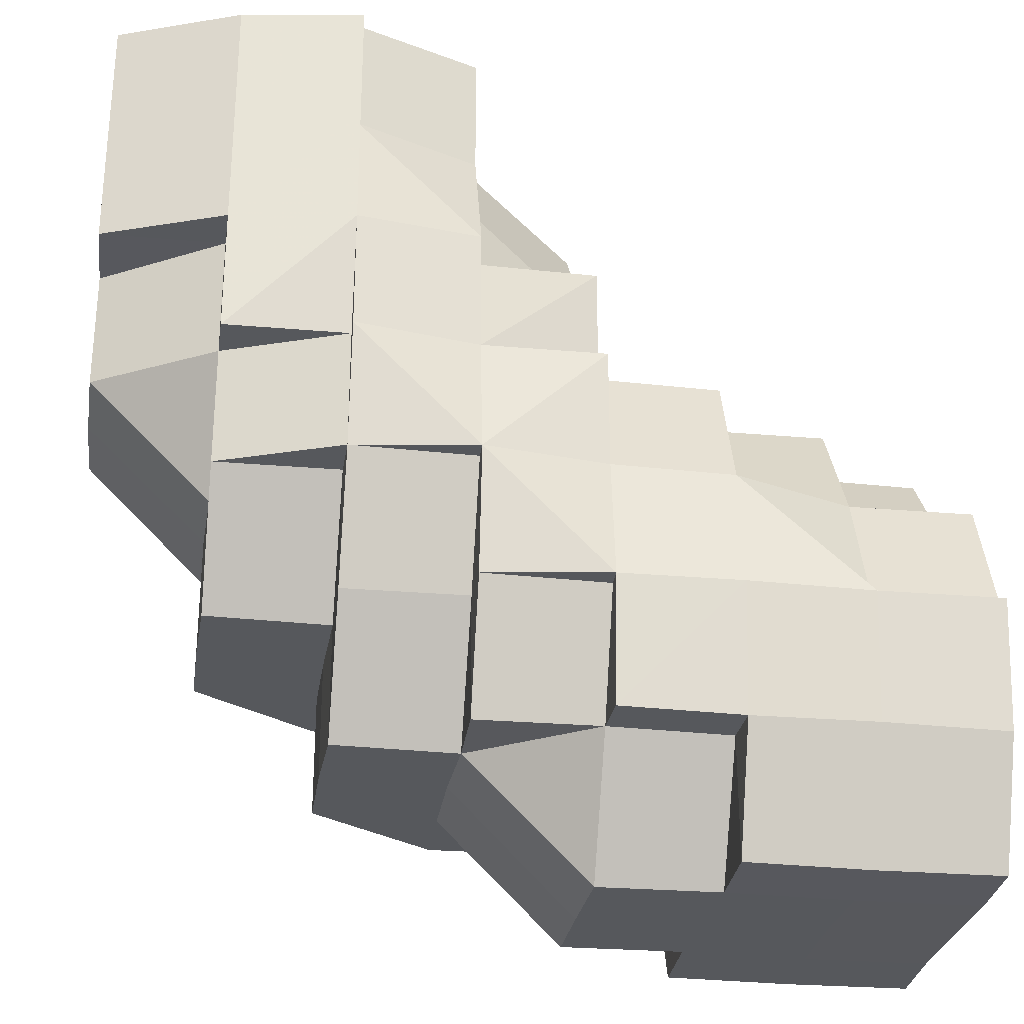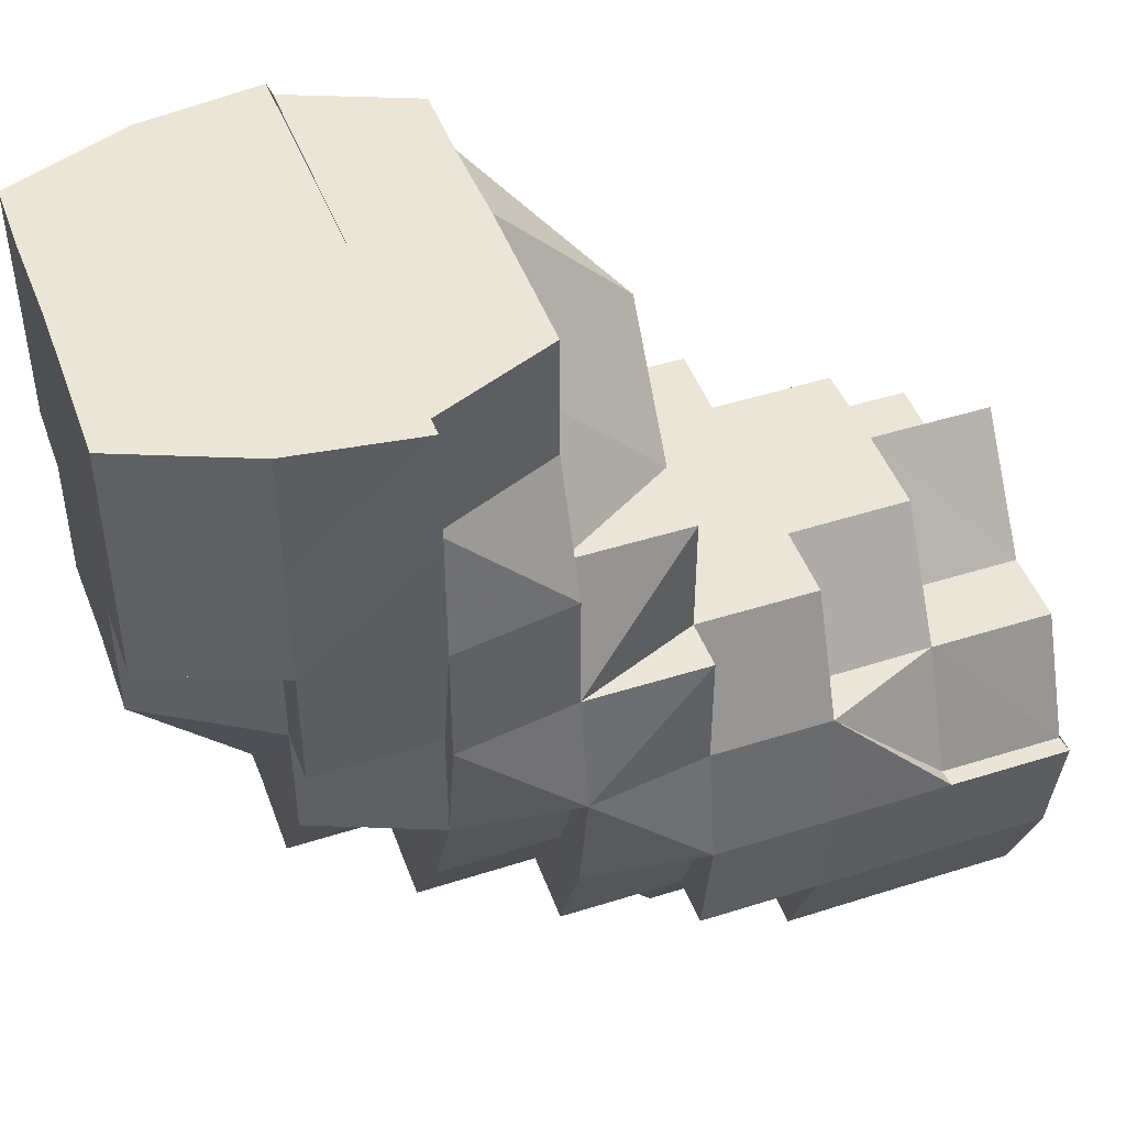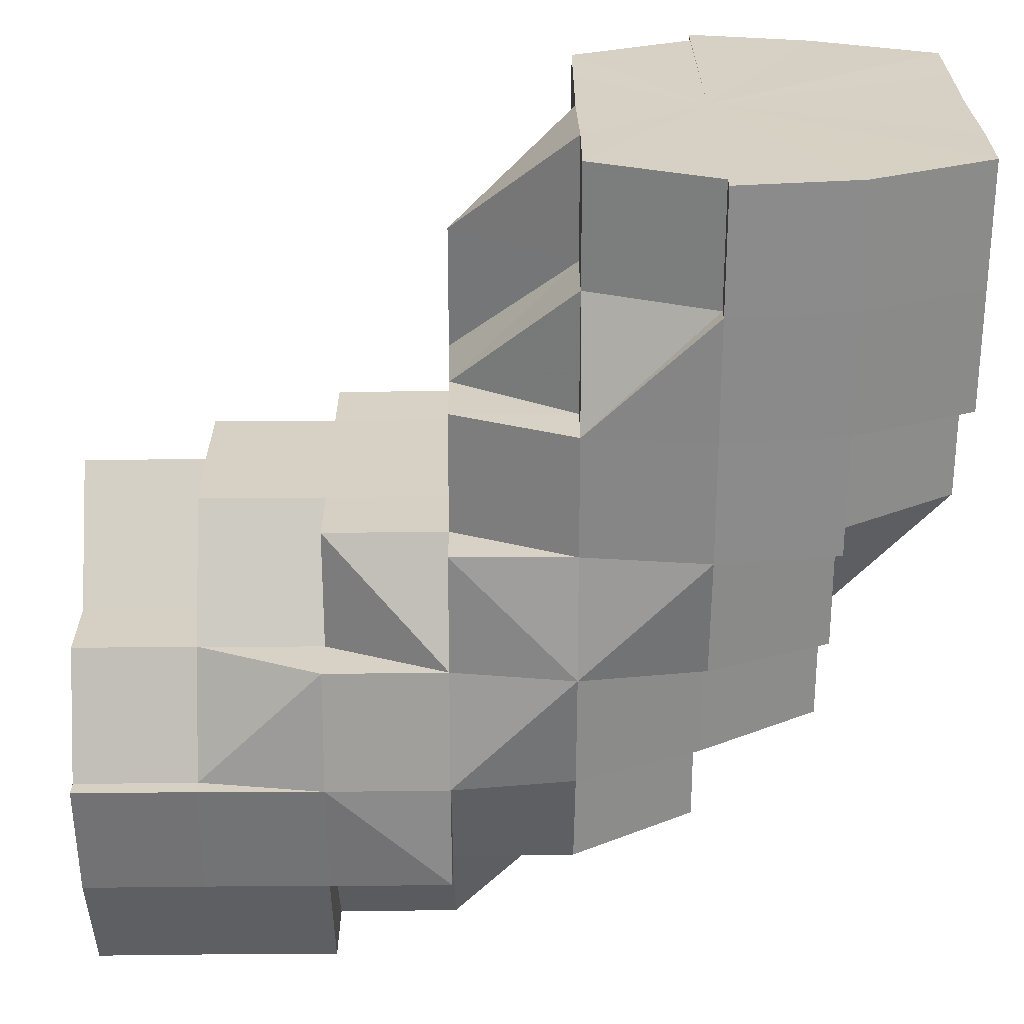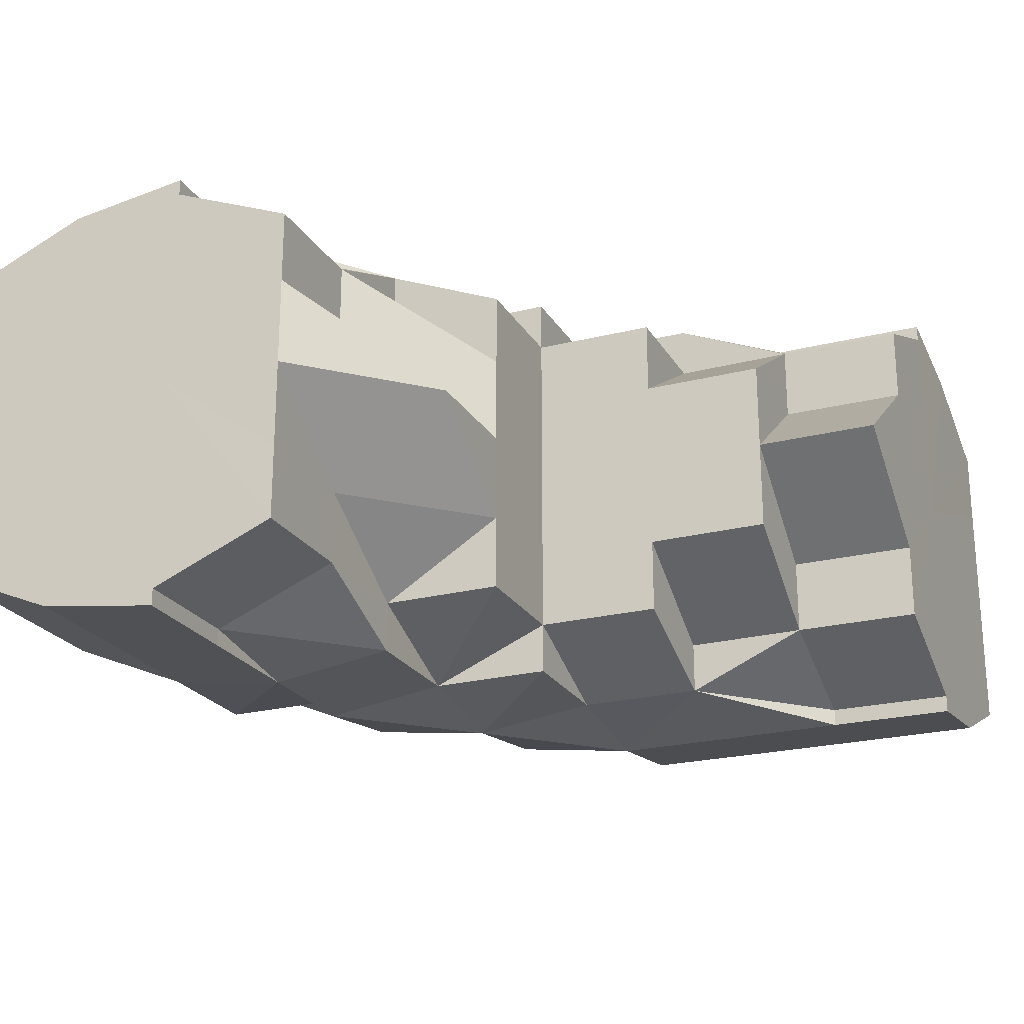
<metadata>
{"format":"obj","ext":"obj","renderer":"f3d","projection":"perspective","resolution":1024,"background":"white","views":[{"elev":-28.4,"azim":171.5,"up":"+Y"},{"elev":45.9,"azim":159.9,"up":"+Y"},{"elev":26.7,"azim":-0.6,"up":"+Y"},{"elev":-23.2,"azim":-156.7,"up":"+Z"}]}
</metadata>
<code>
o 3045
v 2205 1878 14.53
v 2205 1878 14.53
v 2205 1878 14.53
v 2205 1878 14.53
v 2205 1878 14.52
v 2205 1878 14.53
v 2205 1878 14.52
v 2205 1878 14.52
v 2205 1878 14.52
v 2205 1878 14.53
v 2205 1878 14.52
v 2205 1878 14.53
v 2205 1878 14.52
v 2205 1878 14.52
v 2205 1878 14.52
v 2205 1878 14.52
v 2205 1878 14.52
v 2205 1878 14.52
v 2205 1878 14.52
v 2205 1878 14.52
v 2205 1878 14.52
v 2205 1878 14.52
v 2205 1878 14.52
v 2205 1878 14.52
v 2205 1878 14.52
v 2205 1878 14.52
v 2205 1878 14.52
v 2205 1878 14.52
v 2205 1878 14.52
v 2205 1878 14.52
v 2205 1878 14.52
v 2205 1878 14.52
v 2205 1878 14.52
v 2205 1878 14.52
v 2205 1878 14.52
v 2205 1878 14.52
v 2205 1878 14.53
v 2205 1878 14.52
v 2205 1878 14.53
v 2205 1878 14.53
v 2205 1878 14.54
v 2205 1878 14.55
v 2205 1878 14.55
v 2205 1878 14.55
v 2205 1878 14.53
v 2205 1878 14.53
v 2205 1878 14.52
v 2205 1878 14.52
v 2205 1878 14.55
v 2205 1878 14.55
v 2205 1878 14.54
v 2205 1878 14.53
v 2205 1878 14.54
v 2205 1878 14.53
v 2205 1878 14.54
v 2205 1878 14.53
v 2205 1878 14.54
v 2205 1878 14.55
v 2205 1878 14.55
v 2205 1878 14.55
v 2205 1878 14.55
v 2205 1878 14.54
v 2205 1878 14.55
v 2205 1878 14.55
v 2205 1878 14.55
v 2205 1878 14.54
v 2205 1878 14.54
v 2205 1878 14.55
v 2205 1878 14.55
v 2205 1878 14.55
v 2205 1878 14.53
v 2205 1878 14.54
v 2205 1878 14.53
v 2205 1878 14.53
v 2205 1878 14.53
v 2205 1878 14.53
v 2205 1878 14.53
v 2205 1878 14.52
v 2205 1878 14.52
v 2205 1878 14.52
v 2205 1878 14.52
v 2205 1878 14.52
v 2205 1878 14.52
v 2205 1878 14.52
v 2205 1878 14.53
v 2205 1878 14.53
v 2205 1878 14.53
v 2205 1878 14.52
v 2205 1878 14.53
v 2205 1878 14.52
v 2205 1878 14.52
v 2205 1878 14.52
v 2205 1878 14.52
v 2205 1878 14.52
v 2205 1878 14.52
v 2205 1878 14.55
v 2205 1878 14.55
v 2205 1878 14.55
v 2205 1878 14.55
v 2205 1878 14.55
v 2205 1878 14.55
v 2205 1878 14.55
v 2205 1878 14.55
v 2205 1878 14.55
v 2205 1878 14.55
v 2205 1878 14.55
v 2205 1878 14.55
v 2205 1878 14.55
v 2205 1878 14.54
v 2205 1878 14.55
v 2205 1878 14.54
v 2205 1878 14.55
v 2205 1878 14.55
v 2205 1878 14.55
v 2205 1878 14.55
v 2205 1878 14.55
v 2205 1878 14.55
v 2205 1878 14.55
v 2205 1878 14.55
v 2205 1878 14.55
v 2205 1878 14.55
v 2205 1878 14.55
v 2205 1878 14.55
v 2205 1878 14.54
v 2205 1878 14.55
v 2205 1878 14.55
v 2205 1878 14.55
v 2205 1878 14.55
v 2205 1878 14.54
v 2205 1878 14.54
v 2205 1878 14.54
v 2205 1878 14.55
v 2205 1878 14.53
v 2205 1878 14.54
v 2205 1878 14.53
v 2205 1878 14.54
v 2205 1878 14.53
v 2205 1878 14.55
v 2205 1878 14.53
v 2205 1878 14.55
v 2205 1878 14.54
v 2205 1878 14.54
v 2205 1878 14.53
v 2205 1878 14.54
v 2205 1878 14.55
v 2205 1878 14.54
v 2205 1878 14.55
v 2205 1878 14.54
v 2205 1878 14.55
v 2205 1878 14.55
v 2205 1878 14.55
v 2205 1878 14.55
v 2205 1878 14.55
v 2205 1878 14.55
v 2205 1878 14.55
v 2205 1878 14.55
v 2205 1878 14.55
v 2205 1878 14.54
v 2205 1878 14.55
v 2205 1878 14.55
v 2205 1878 14.55
v 2205 1878 14.55
v 2205 1878 14.55
v 2205 1878 14.55
v 2205 1878 14.55
v 2205 1878 14.55
v 2205 1878 14.55
v 2205 1878 14.55
v 2205 1878 14.55
v 2205 1878 14.54
v 2205 1878 14.55
v 2205 1878 14.55
v 2205 1878 14.55
v 2205 1878 14.54
v 2205 1878 14.55
v 2205 1878 14.55
v 2205 1878 14.55
v 2205 1878 14.55
v 2205 1878 14.55
v 2205 1878 14.55
v 2205 1878 14.55
v 2205 1878 14.55
v 2205 1878 14.54
v 2205 1878 14.53
v 2205 1878 14.52
v 2205 1878 14.52
v 2205 1878 14.52
v 2205 1878 14.52
v 2205 1878 14.53
v 2205 1878 14.52
v 2205 1878 14.52
v 2205 1878 14.52
v 2205 1878 14.52
v 2205 1878 14.53
v 2205 1878 14.52
v 2205 1878 14.52
v 2205 1878 14.52
v 2205 1878 14.53
v 2205 1878 14.54
v 2205 1878 14.53
v 2205 1878 14.54
v 2205 1878 14.53
v 2205 1878 14.53
v 2205 1878 14.53
v 2205 1878 14.52
v 2205 1878 14.53
v 2205 1878 14.53
v 2205 1878 14.53
v 2205 1878 14.52
v 2205 1878 14.52
v 2205 1878 14.52
v 2205 1878 14.53
v 2205 1878 14.52
v 2205 1878 14.52
v 2205 1878 14.52
v 2205 1878 14.53
v 2205 1878 14.53
v 2205 1878 14.53
v 2205 1878 14.53
v 2205 1878 14.54
v 2205 1878 14.53
v 2205 1878 14.53
v 2205 1878 14.53
v 2205 1878 14.52
v 2205 1878 14.54
v 2205 1878 14.54
v 2205 1878 14.55
v 2205 1878 14.55
v 2205 1878 14.55
v 2205 1878 14.55
v 2205 1878 14.55
v 2205 1878 14.53
v 2205 1878 14.53
v 2205 1878 14.54
v 2205 1878 14.54
v 2205 1878 14.52
v 2205 1878 14.52
v 2205 1878 14.53
v 2205 1878 14.53
v 2205 1878 14.52
v 2205 1878 14.52
v 2205 1878 14.52
v 2205 1878 14.52
v 2205 1878 14.52
v 2205 1878 14.52
v 2205 1878 14.52
v 2205 1878 14.52
v 2205 1878 14.53
v 2205 1878 14.52
v 2205 1878 14.52
v 2205 1878 14.52
v 2205 1878 14.52
v 2205 1878 14.53
v 2205 1878 14.52
v 2205 1878 14.53
v 2205 1878 14.53
v 2205 1878 14.54
v 2205 1878 14.54
v 2205 1878 14.55
v 2205 1878 14.55
v 2205 1878 14.55
v 2205 1878 14.55
v 2205 1878 14.54
v 2205 1878 14.55
v 2205 1878 14.55
v 2205 1878 14.55
v 2205 1878 14.55
v 2205 1878 14.55
v 2205 1878 14.55
v 2205 1878 14.55
v 2205 1878 14.54
v 2205 1878 14.55
v 2205 1878 14.55
v 2205 1878 14.53
v 2205 1878 14.54
v 2205 1878 14.53
v 2205 1878 14.53
v 2205 1878 14.52
v 2205 1878 14.53
v 2205 1878 14.53
v 2205 1878 14.54
v 2205 1878 14.53
v 2205 1878 14.54
v 2205 1878 14.53
v 2205 1878 14.53
v 2205 1878 14.55
v 2205 1878 14.55
v 2205 1878 14.53
v 2205 1878 14.52
v 2205 1878 14.55
v 2205 1878 14.54
v 2205 1878 14.55
v 2205 1878 14.55
v 2205 1878 14.55
v 2205 1878 14.55
v 2205 1878 14.52
v 2205 1878 14.52
v 2205 1878 14.52
v 2205 1878 14.53
v 2205 1878 14.55
v 2205 1878 14.55
v 2205 1878 14.55
v 2205 1878 14.55
v 2205 1878 14.55
v 2205 1878 14.55
v 2205 1878 14.55
v 2205 1878 14.53
v 2205 1878 14.55
v 2205 1878 14.55
v 2205 1878 14.55
v 2205 1878 14.55
v 2205 1878 14.55
v 2205 1878 14.55
v 2205 1878 14.54
v 2205 1878 14.53
v 2205 1878 14.53
v 2205 1878 14.52
v 2205 1878 14.52
v 2205 1878 14.52
v 2205 1878 14.52
v 2205 1878 14.52
v 2205 1878 14.52
v 2205 1878 14.52
v 2205 1878 14.52
v 2205 1878 14.52
v 2205 1878 14.52
v 2205 1878 14.52
v 2205 1878 14.52
v 2205 1878 14.52
v 2205 1878 14.52
v 2205 1878 14.52
v 2205 1878 14.53
v 2205 1878 14.52
v 2205 1878 14.53
v 2205 1878 14.52
v 2205 1878 14.52
v 2205 1878 14.52
v 2205 1878 14.52
v 2205 1878 14.52
v 2205 1878 14.52
v 2205 1878 14.52
v 2205 1878 14.52
v 2205 1878 14.52
v 2205 1878 14.52
v 2205 1878 14.52
v 2205 1878 14.52
v 2205 1878 14.52
v 2205 1878 14.52
v 2205 1878 14.53
v 2205 1878 14.52
v 2205 1878 14.53
v 2205 1878 14.52
v 2205 1878 14.52
v 2205 1878 14.52
v 2205 1878 14.52
v 2205 1878 14.52
v 2205 1878 14.52
v 2205 1878 14.52
v 2205 1878 14.52
v 2205 1878 14.52
v 2205 1878 14.52
v 2205 1878 14.52
v 2205 1878 14.52
v 2205 1878 14.52
v 2205 1878 14.52
v 2205 1878 14.52
v 2205 1878 14.52
v 2205 1878 14.52
v 2205 1878 14.53
v 2205 1878 14.52
v 2205 1878 14.52
v 2205 1878 14.53
v 2205 1878 14.53
v 2205 1878 14.53
v 2205 1878 14.53
v 2205 1878 14.53
v 2205 1878 14.54
v 2205 1878 14.54
v 2205 1878 14.55
v 2205 1878 14.55
v 2205 1878 14.55
v 2205 1878 14.55
v 2205 1878 14.55
v 2205 1878 14.55
v 2205 1878 14.54
v 2205 1878 14.55
v 2205 1878 14.55
v 2205 1878 14.55
v 2205 1878 14.55
v 2205 1878 14.55
v 2205 1878 14.55
v 2205 1878 14.53
v 2205 1878 14.54
v 2205 1878 14.54
v 2205 1878 14.55
v 2205 1878 14.55
v 2205 1878 14.55
v 2205 1878 14.55
v 2205 1878 14.55
v 2205 1878 14.53
v 2205 1878 14.53
v 2205 1878 14.53
v 2205 1878 14.53
v 2205 1878 14.54
v 2205 1878 14.52
v 2205 1878 14.53
v 2205 1878 14.53
v 2205 1878 14.53
v 2205 1878 14.52
v 2205 1878 14.52
v 2205 1878 14.52
v 2205 1878 14.52
v 2205 1878 14.52
v 2205 1878 14.52
v 2205 1878 14.52
v 2205 1878 14.52
v 2205 1878 14.52
v 2205 1878 14.52
v 2205 1878 14.52
v 2205 1878 14.52
v 2205 1878 14.52
v 2205 1878 14.52
v 2205 1878 14.52
v 2205 1878 14.54
v 2205 1878 14.55
v 2205 1878 14.55
v 2205 1878 14.55
v 2205 1878 14.55
v 2205 1878 14.52
v 2205 1878 14.52
v 2205 1878 14.52
v 2205 1878 14.55
v 2205 1878 14.55
v 2205 1878 14.55
v 2205 1878 14.52
v 2205 1878 14.52
v 2205 1878 14.52
v 2205 1878 14.52
v 2205 1878 14.52
v 2205 1878 14.55
v 2205 1878 14.55
v 2205 1878 14.55
v 2205 1878 14.55
v 2205 1878 14.55
v 2205 1878 14.55
v 2205 1878 14.55
v 2205 1878 14.55
v 2205 1878 14.55
v 2205 1878 14.55
v 2205 1878 14.55
v 2205 1878 14.52
v 2205 1878 14.52
v 2205 1878 14.52
v 2205 1878 14.55
v 2205 1878 14.55
v 2205 1878 14.54
v 2205 1878 14.52
v 2205 1878 14.52
v 2205 1878 14.52
v 2205 1878 14.52
v 2205 1878 14.53
v 2205 1878 14.54
v 2205 1878 14.55
v 2205 1878 14.55
v 2205 1878 14.55
v 2205 1878 14.55
v 2205 1878 14.55
v 2205 1878 14.54
v 2205 1878 14.54
v 2205 1878 14.55
v 2205 1878 14.55
v 2205 1878 14.55
v 2205 1878 14.55
v 2205 1878 14.55
v 2205 1878 14.55
v 2205 1878 14.55
v 2205 1878 14.55
v 2205 1878 14.55
v 2205 1878 14.55
v 2205 1878 14.55
v 2205 1878 14.53
v 2205 1878 14.52
v 2205 1878 14.52
v 2205 1878 14.52
v 2205 1878 14.52
v 2205 1878 14.52
v 2205 1878 14.53
v 2205 1878 14.53
v 2205 1878 14.53
v 2205 1878 14.53
v 2205 1878 14.53
v 2205 1878 14.54
v 2205 1878 14.54
v 2205 1878 14.54
v 2205 1878 14.55
v 2205 1878 14.54
v 2205 1878 14.54
v 2205 1878 14.55
v 2205 1878 14.55
v 2205 1878 14.55
v 2205 1878 14.55
v 2205 1878 14.55
v 2205 1878 14.54
v 2205 1878 14.52
v 2205 1878 14.52
v 2205 1878 14.53
v 2205 1878 14.53
v 2205 1878 14.53
f 1 2 3
f 3 4 5
f 2 4 6
f 5 7 8
f 4 7 9
f 10 11 7
f 4 12 7
f 8 13 14
f 11 15 13
f 7 13 16
f 7 17 13
f 15 18 19
f 18 20 21
f 22 20 23
f 24 21 25
f 13 25 26
f 13 24 27
f 27 28 29
f 30 31 29
f 31 32 33
f 34 28 35
f 36 30 37
f 38 36 37
f 39 38 37
f 40 39 37
f 41 40 37
f 42 41 37
f 43 42 37
f 44 43 37
f 45 46 37
f 47 45 37
f 48 47 37
f 49 50 37
f 51 49 37
f 52 53 37
f 52 54 53
f 54 55 53
f 56 54 52
f 57 55 58
f 58 59 60
f 55 59 61
f 62 63 59
f 59 64 65
f 55 66 59
f 66 67 68
f 69 68 70
f 71 72 66
f 73 66 55
f 74 71 73
f 73 75 66
f 54 73 55
f 76 73 54
f 76 77 73
f 78 74 76
f 56 76 54
f 79 78 80
f 81 80 82
f 83 76 56
f 83 84 85
f 86 56 87
f 88 83 56
f 35 88 86
f 88 56 89
f 90 83 88
f 28 90 88
f 28 88 91
f 92 90 93
f 94 95 90
f 59 96 97
f 97 96 98
f 59 99 96
f 96 65 100
f 96 100 101
f 99 102 103
f 102 104 103
f 99 103 105
f 106 102 107
f 107 105 108
f 109 110 106
f 111 112 110
f 105 113 114
f 105 114 115
f 116 105 117
f 116 117 118
f 116 118 119
f 118 117 120
f 118 120 121
f 122 118 123
f 123 120 124
f 125 126 122
f 127 128 120
f 124 129 1
f 128 130 129
f 120 129 131
f 120 132 129
f 129 2 133
f 129 134 2
f 134 135 2
f 2 135 4
f 135 12 4
f 134 136 135
f 135 137 12
f 136 137 135
f 138 136 134
f 137 139 12
f 138 140 141
f 136 142 137
f 138 142 136
f 142 143 137
f 137 143 139
f 142 144 143
f 145 144 146
f 147 138 148
f 149 150 138
f 151 152 147
f 152 153 154
f 151 155 156
f 156 157 158
f 159 149 160
f 160 161 162
f 159 163 164
f 164 165 166
f 161 167 168
f 169 168 170
f 171 172 169
f 172 173 174
f 175 176 173
f 177 178 171
f 177 179 180
f 180 181 145
f 181 182 183
f 184 185 186
f 186 187 188
f 189 139 190
f 190 191 192
f 139 191 193
f 139 194 191
f 194 195 191
f 143 194 139
f 196 195 197
f 143 198 194
f 199 200 198
f 201 202 143
f 202 203 194
f 194 204 205
f 200 206 207
f 207 208 209
f 210 209 211
f 212 213 210
f 214 215 211
f 216 217 215
f 218 219 216
f 220 218 221
f 222 221 212
f 223 224 214
f 225 226 222
f 227 226 225
f 228 229 227
f 228 230 231
f 232 233 223
f 234 235 232
f 231 235 234
f 224 236 237
f 238 239 236
f 240 237 241
f 242 243 240
f 244 245 241
f 246 247 245
f 248 246 242
f 249 250 244
f 251 252 250
f 253 254 249
f 255 256 248
f 257 258 255
f 259 258 257
f 258 256 233
f 260 261 259
f 262 261 260
f 258 263 256
f 264 263 258
f 265 264 258
f 264 266 263
f 267 268 265
f 269 270 264
f 270 271 263
f 272 269 273
f 263 274 256
f 263 275 274
f 256 274 276
f 256 276 238
f 274 277 276
f 276 277 278
f 275 279 274
f 274 279 277
f 279 280 277
f 277 280 278
f 275 281 279
f 279 282 280
f 281 282 279
f 281 283 282
f 282 284 280
f 282 285 284
f 286 281 275
f 286 287 281
f 288 284 289
f 290 286 291
f 292 293 290
f 293 286 294
f 293 295 286
f 289 296 297
f 284 296 298
f 284 299 296
f 300 293 301
f 302 303 301
f 303 304 293
f 304 305 293
f 305 306 286
f 304 305 307
f 305 306 307
f 308 309 300
f 309 310 311
f 312 311 313
f 306 314 281
f 306 314 307
f 314 315 282
f 314 315 307
f 315 316 284
f 315 316 307
f 316 317 307
f 316 317 296
f 317 318 307
f 317 318 319
f 296 320 319
f 296 319 321
f 321 319 322
f 319 323 322
f 321 322 324
f 318 325 307
f 318 326 327
f 324 327 328
f 329 328 330
f 331 330 332
f 333 331 334
f 335 324 336
f 337 338 335
f 339 340 324
f 341 339 342
f 342 343 344
f 345 346 343
f 347 348 344
f 349 345 278
f 350 278 347
f 351 278 350
f 352 324 353
f 352 353 329
f 354 352 329
f 355 354 356
f 355 357 358
f 354 359 357
f 354 360 359
f 353 361 362
f 363 325 361
f 361 364 362
f 365 364 361
f 366 361 367
f 367 362 368
f 368 362 369
f 370 371 362
f 370 371 307
f 371 372 373
f 371 372 307
f 372 374 375
f 372 376 307
f 376 377 307
f 376 377 378
f 377 379 307
f 379 380 307
f 377 379 381
f 379 380 308
f 381 382 308
f 381 308 383
f 384 381 383
f 385 386 384
f 383 387 388
f 383 388 389
f 390 389 391
f 392 385 393
f 394 393 395
f 395 396 397
f 396 398 399
f 400 392 401
f 402 401 394
f 401 403 393
f 401 393 404
f 405 400 406
f 406 401 75
f 406 407 401
f 408 406 402
f 409 406 408
f 410 411 409
f 412 413 414
f 197 415 416
f 417 418 415
f 419 420 417
f 421 422 423
f 424 425 426
f 426 427 428
f 429 430 431
f 432 433 434
f 435 436 437
f 438 439 437
f 440 441 442
f 440 443 444
f 445 446 104
f 446 447 104
f 447 448 449
f 450 449 104
f 451 452 453
f 454 455 456
f 457 458 459
f 459 460 461
f 462 463 464
f 465 466 467
f 468 469 465
f 470 471 472
f 473 474 475
f 476 477 474
f 478 479 480
f 481 482 483
f 483 484 485
f 486 487 488
f 488 489 490
f 491 492 493
f 493 494 495
f 491 376 496
f 496 497 498
f 499 500 501
f 501 502 503
f 504 505 506
f 506 507 508

</code>
